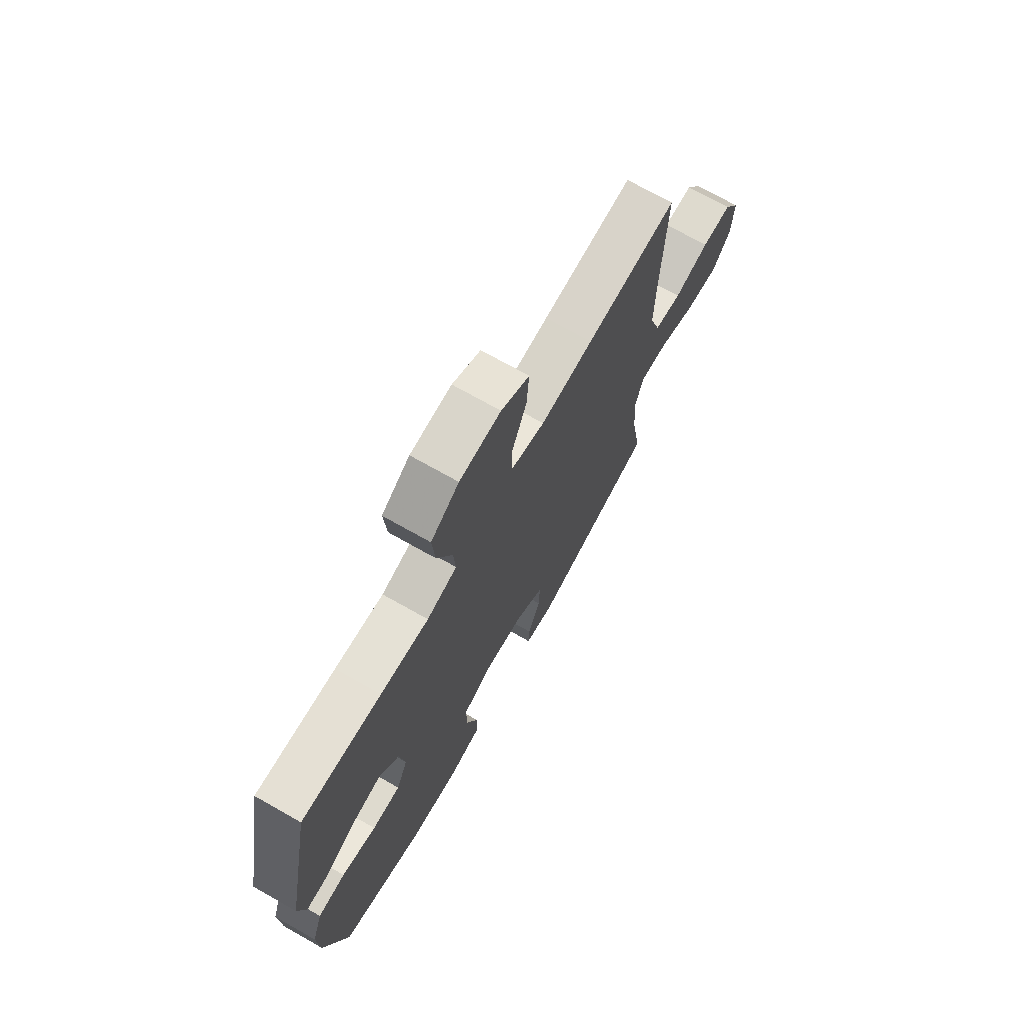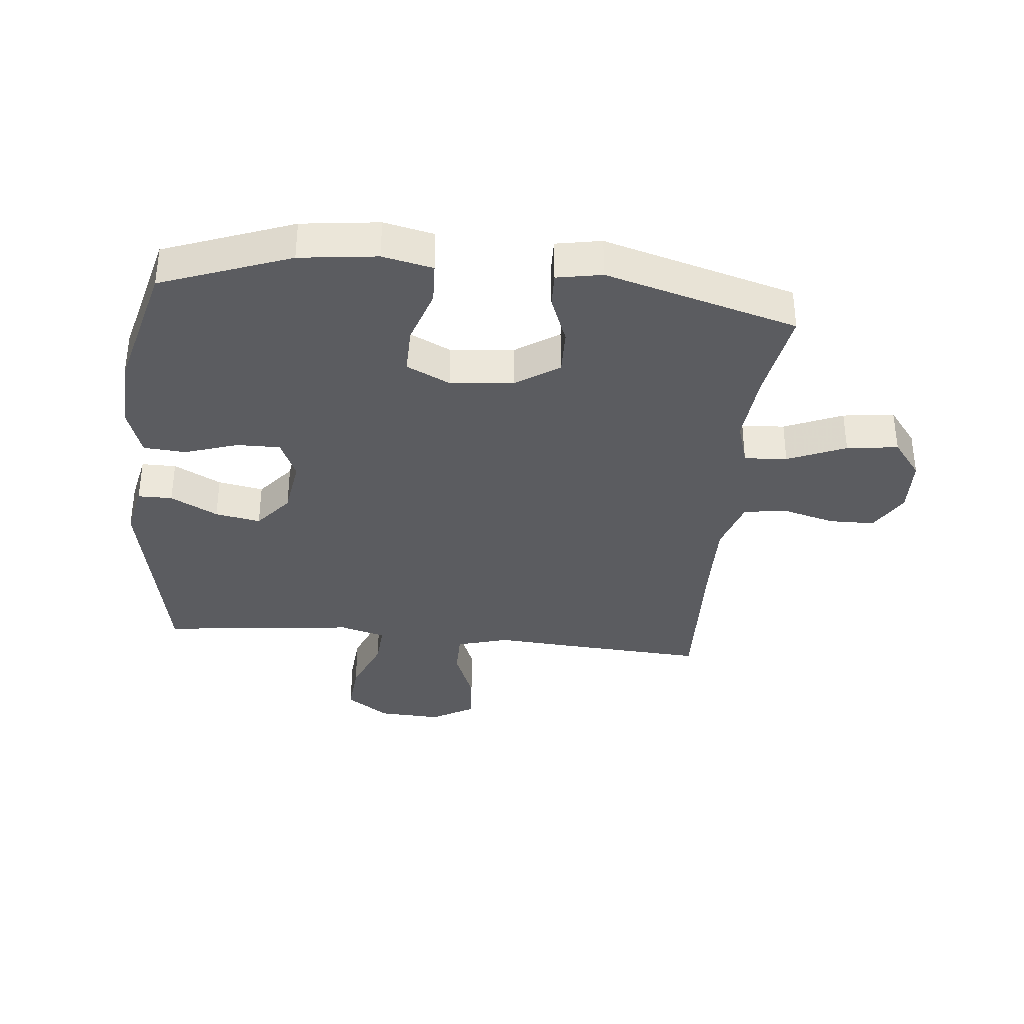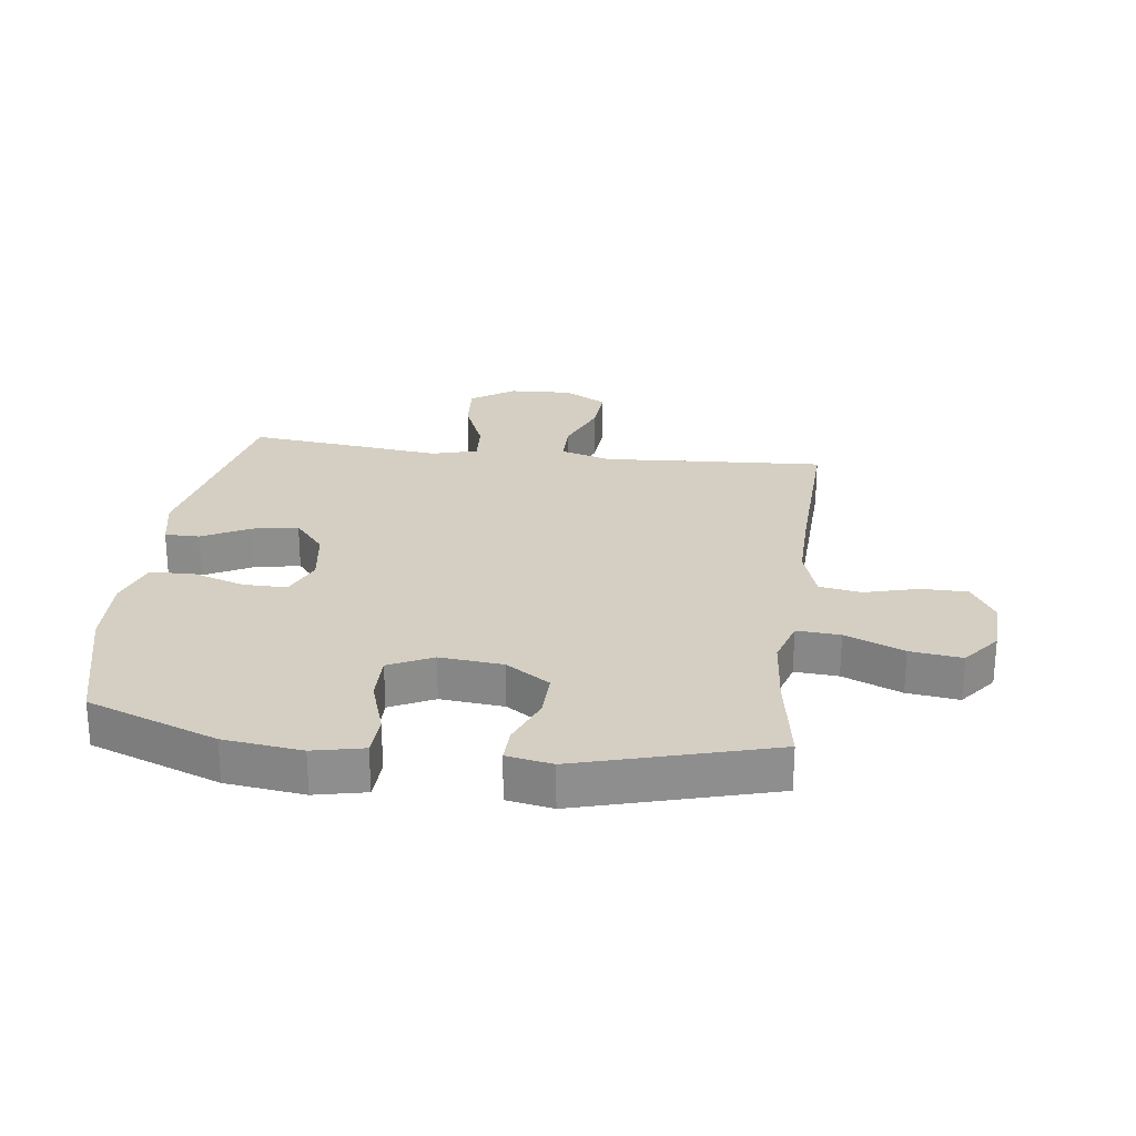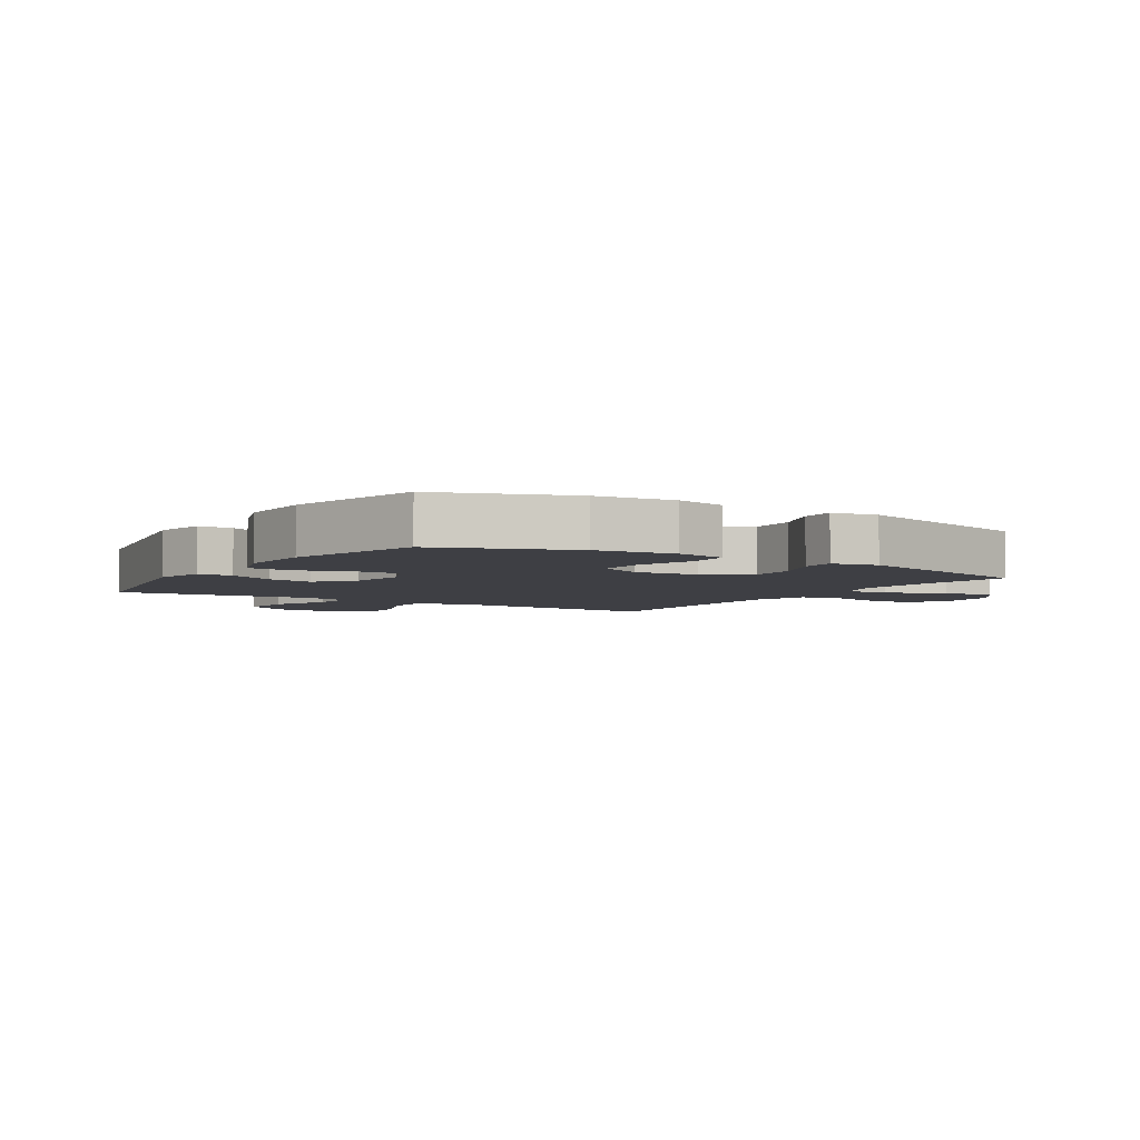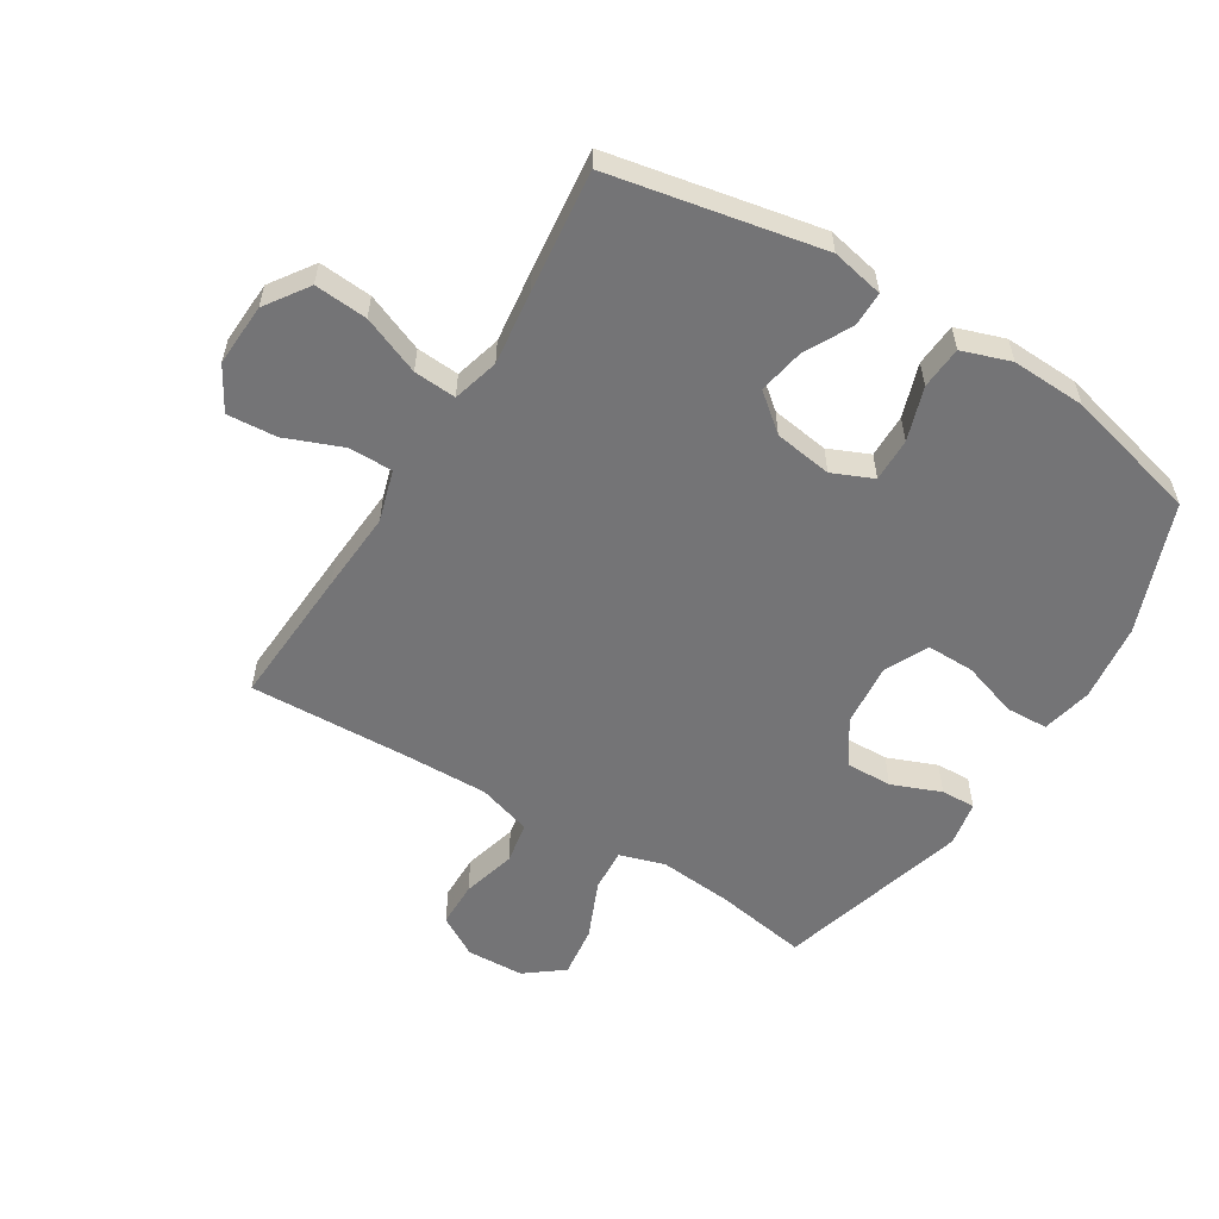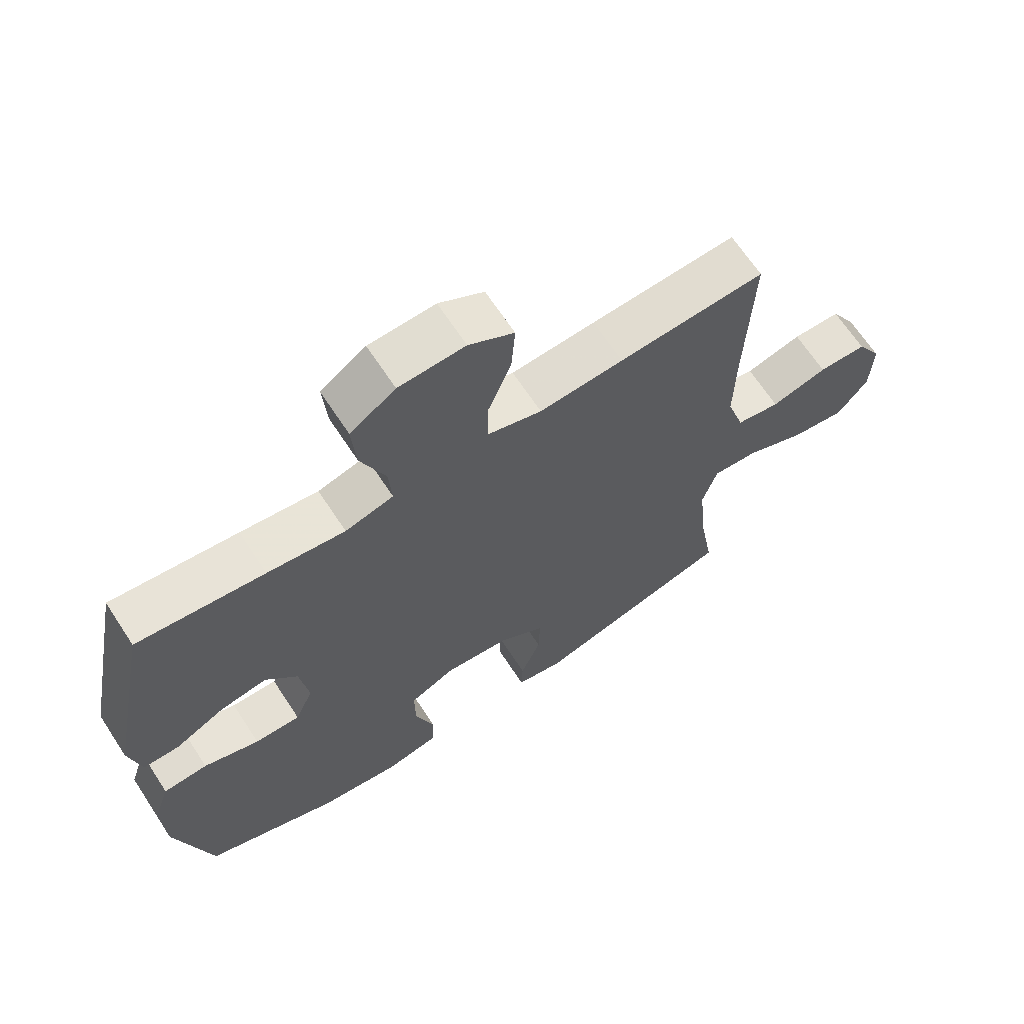
<metadata>
{"format":"obj","ext":"obj","renderer":"f3d","projection":"perspective","resolution":1024,"background":"white","views":[{"elev":72.0,"azim":119.5,"up":"+Z"},{"elev":-35.3,"azim":174.2,"up":"+Y"},{"elev":25.4,"azim":-172.7,"up":"+Y"},{"elev":-4.4,"azim":147.7,"up":"+Y"},{"elev":-56.3,"azim":58.4,"up":"+Y"},{"elev":66.4,"azim":146.8,"up":"+Z"}]}
</metadata>
<code>
v -0.5 0.07 0.5
v -0.268 0.07 0.486
v -0.135 0.07 0.477
v -0.05 0.07 0.502
v -0.05 0.07 0.574
v -0.087 0.07 0.668
v -0.093 0.07 0.75
v -0.022 0.07 0.791
v 0.082 0.07 0.786
v 0.153 0.07 0.737
v 0.146 0.07 0.65
v 0.107 0.07 0.554
v 0.102 0.07 0.484
v 0.178 0.07 0.463
v 0.3 0.07 0.478
v 0.5 0.07 0.5
v 0.568 0.07 0.153
v 0.55 0.07 0.067
v 0.493 0.07 0.067
v 0.415 0.07 0.108
v 0.34 0.07 0.122
v 0.29 0.07 0.061
v 0.276 0.07 -0.034
v 0.305 0.07 -0.101
v 0.377 0.07 -0.1
v 0.465 0.07 -0.071
v 0.535 0.07 -0.076
v 0.562 0.07 -0.156
v 0.557 0.07 -0.278
v 0.5 0.07 -0.5
v 0.287 0.07 -0.58
v 0.159 0.07 -0.596
v 0.076 0.07 -0.578
v 0.073 0.07 -0.509
v 0.103 0.07 -0.417
v 0.104 0.07 -0.338
v 0.032 0.07 -0.303
v -0.072 0.07 -0.313
v -0.144 0.07 -0.361
v -0.142 0.07 -0.437
v -0.11 0.07 -0.518
v -0.108 0.07 -0.575
v -0.183 0.07 -0.589
v -0.5 0.07 -0.5
v -0.474 0.07 -0.346
v -0.463 0.07 -0.225
v -0.486 0.07 -0.15
v -0.557 0.07 -0.155
v -0.653 0.07 -0.196
v -0.738 0.07 -0.207
v -0.786 0.07 -0.145
v -0.79 0.07 -0.05
v -0.75 0.07 0.018
v -0.674 0.07 0.019
v -0.585 0.07 -0.005
v -0.516 0.07 0.007
v -0.488 0.07 0.096
v -0.49 0.07 0.229
v -0.5 0 0.5
v -0.268 0 0.486
v -0.135 0 0.477
v -0.05 0 0.502
v -0.05 0 0.574
v -0.087 0 0.668
v -0.093 0 0.75
v -0.022 0 0.791
v 0.082 0 0.786
v 0.153 0 0.737
v 0.146 0 0.65
v 0.107 0 0.554
v 0.102 0 0.484
v 0.178 0 0.463
v 0.3 0 0.478
v 0.5 0 0.5
v 0.568 0 0.153
v 0.55 0 0.067
v 0.493 0 0.067
v 0.415 0 0.108
v 0.34 0 0.122
v 0.29 0 0.061
v 0.276 0 -0.034
v 0.305 0 -0.101
v 0.377 0 -0.1
v 0.465 0 -0.071
v 0.535 0 -0.076
v 0.562 0 -0.156
v 0.557 0 -0.278
v 0.5 0 -0.5
v 0.287 0 -0.58
v 0.159 0 -0.596
v 0.076 0 -0.578
v 0.073 0 -0.509
v 0.103 0 -0.417
v 0.104 0 -0.338
v 0.032 0 -0.303
v -0.072 0 -0.313
v -0.144 0 -0.361
v -0.142 0 -0.437
v -0.11 0 -0.518
v -0.108 0 -0.575
v -0.183 0 -0.589
v -0.5 0 -0.5
v -0.474 0 -0.346
v -0.463 0 -0.225
v -0.486 0 -0.15
v -0.557 0 -0.155
v -0.653 0 -0.196
v -0.738 0 -0.207
v -0.786 0 -0.145
v -0.79 0 -0.05
v -0.75 0 0.018
v -0.674 0 0.019
v -0.585 0 -0.005
v -0.516 0 0.007
v -0.488 0 0.096
v -0.49 0 0.229
f 53 54 55
f 52 53 55
f 51 52 55
f 50 51 55
f 49 50 55
f 48 49 55
f 47 48 55 56
f 46 47 56 57
f 43 44 45
f 42 43 45
f 41 42 45
f 40 41 45
f 39 40 45 46
f 46 57 58
f 39 46 58
f 38 39 58
f 33 34 35
f 32 33 35
f 31 32 35
f 30 31 35
f 29 30 35
f 28 29 35
f 27 28 35
f 26 27 35
f 25 26 35
f 24 25 35 36
f 23 24 36 37
f 18 19 20
f 17 18 20
f 16 17 20
f 15 16 20
f 14 15 20
f 13 14 20 21
f 10 11 12
f 9 10 12
f 8 9 12
f 7 8 12
f 6 7 12
f 5 6 12
f 4 5 12 13
f 13 21 22
f 4 13 22
f 3 4 22
f 37 38 58
f 23 37 58
f 22 23 58
f 3 22 58
f 2 3 58
f 1 2 58
f 113 112 111
f 113 111 110
f 113 110 109
f 113 109 108
f 113 108 107
f 113 107 106
f 114 113 106 105
f 115 114 105 104
f 103 102 101
f 103 101 100
f 103 100 99
f 103 99 98
f 104 103 98 97
f 116 115 104
f 116 104 97
f 116 97 96
f 93 92 91
f 93 91 90
f 93 90 89
f 93 89 88
f 93 88 87
f 93 87 86
f 93 86 85
f 93 85 84
f 93 84 83
f 94 93 83 82
f 95 94 82 81
f 78 77 76
f 78 76 75
f 78 75 74
f 78 74 73
f 78 73 72
f 79 78 72 71
f 70 69 68
f 70 68 67
f 70 67 66
f 70 66 65
f 70 65 64
f 70 64 63
f 71 70 63 62
f 80 79 71
f 80 71 62
f 80 62 61
f 116 96 95
f 116 95 81
f 116 81 80
f 116 80 61
f 116 61 60
f 116 60 59
f 1 59 60 2
f 2 60 61 3
f 3 61 62 4
f 4 62 63 5
f 5 63 64 6
f 6 64 65 7
f 7 65 66 8
f 8 66 67 9
f 9 67 68 10
f 10 68 69 11
f 11 69 70 12
f 12 70 71 13
f 13 71 72 14
f 14 72 73 15
f 15 73 74 16
f 16 74 75 17
f 17 75 76 18
f 18 76 77 19
f 19 77 78 20
f 20 78 79 21
f 21 79 80 22
f 22 80 81 23
f 23 81 82 24
f 24 82 83 25
f 25 83 84 26
f 26 84 85 27
f 27 85 86 28
f 28 86 87 29
f 29 87 88 30
f 30 88 89 31
f 31 89 90 32
f 32 90 91 33
f 33 91 92 34
f 34 92 93 35
f 35 93 94 36
f 36 94 95 37
f 37 95 96 38
f 38 96 97 39
f 39 97 98 40
f 40 98 99 41
f 41 99 100 42
f 42 100 101 43
f 43 101 102 44
f 44 102 103 45
f 45 103 104 46
f 46 104 105 47
f 47 105 106 48
f 48 106 107 49
f 49 107 108 50
f 50 108 109 51
f 51 109 110 52
f 52 110 111 53
f 53 111 112 54
f 54 112 113 55
f 55 113 114 56
f 56 114 115 57
f 57 115 116 58
f 58 116 59 1

</code>
